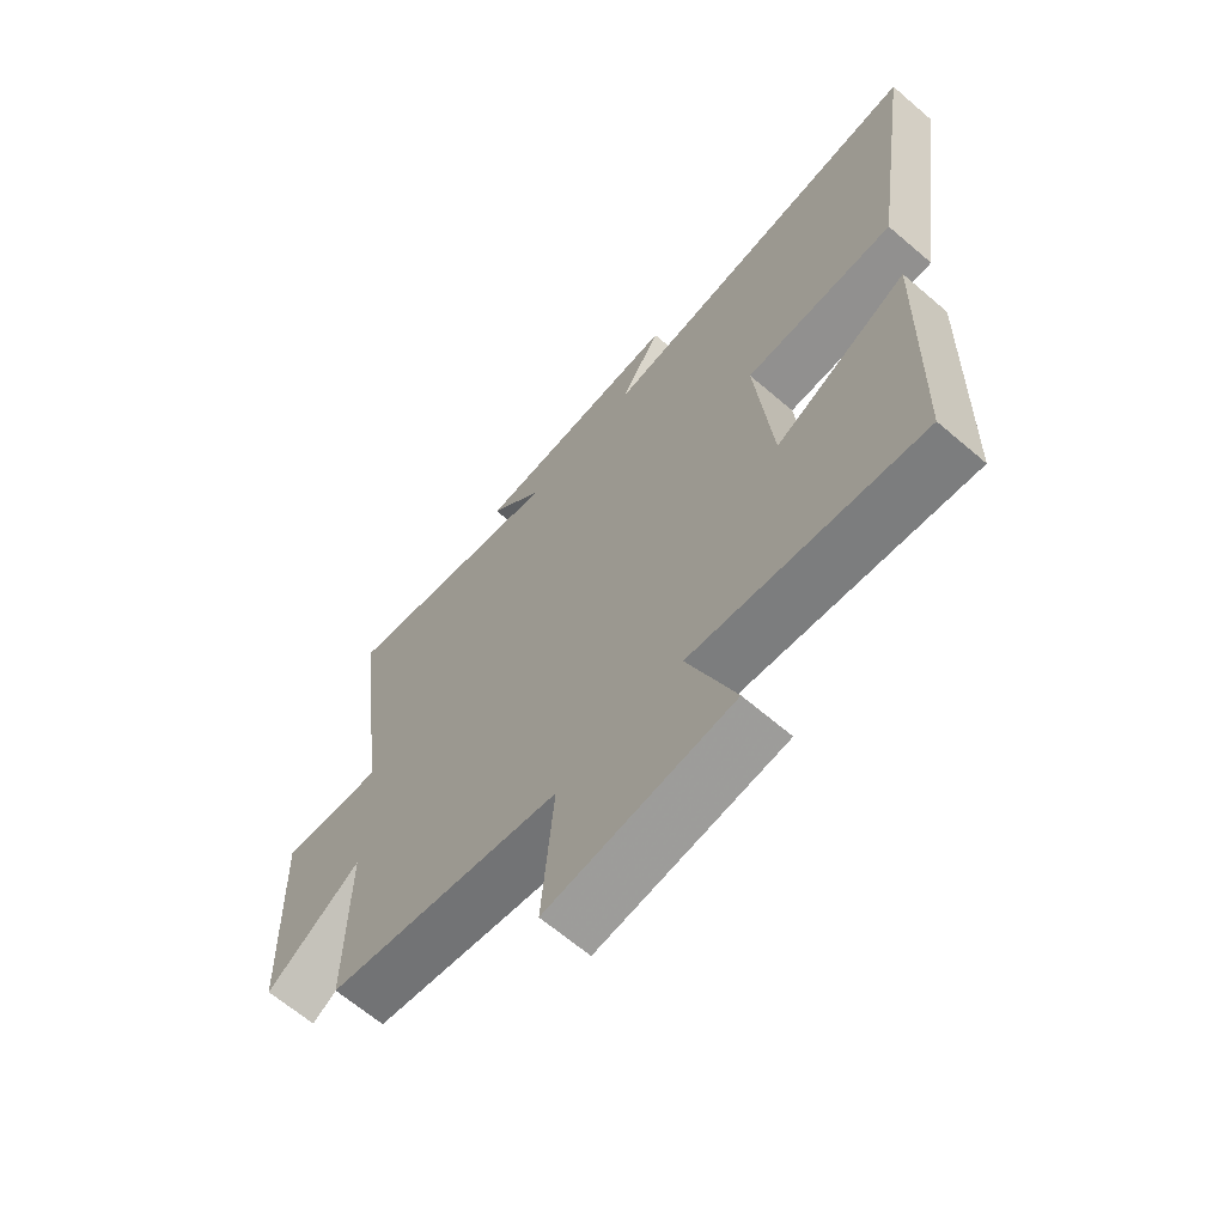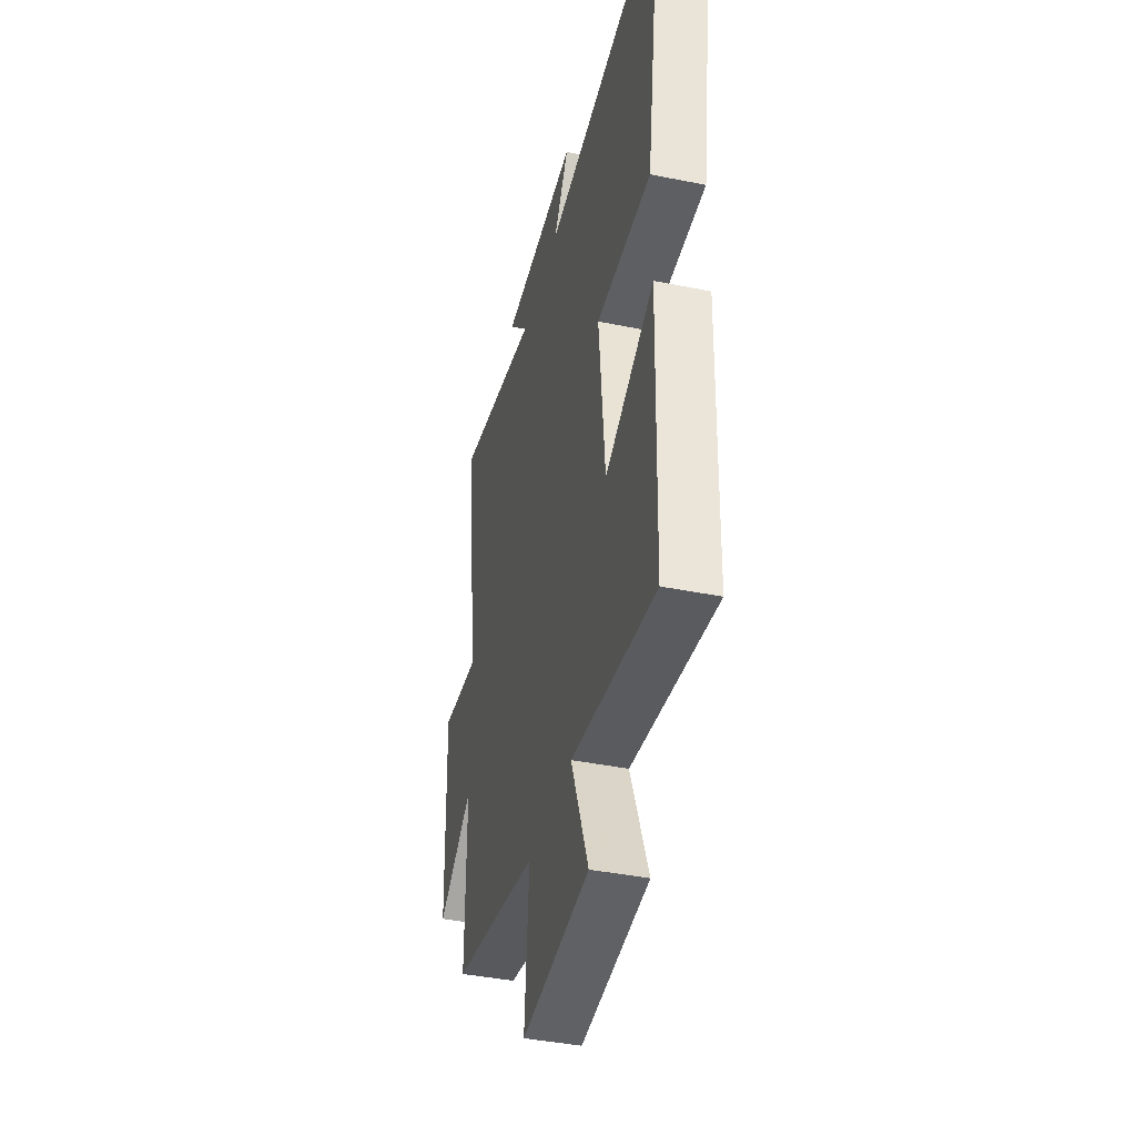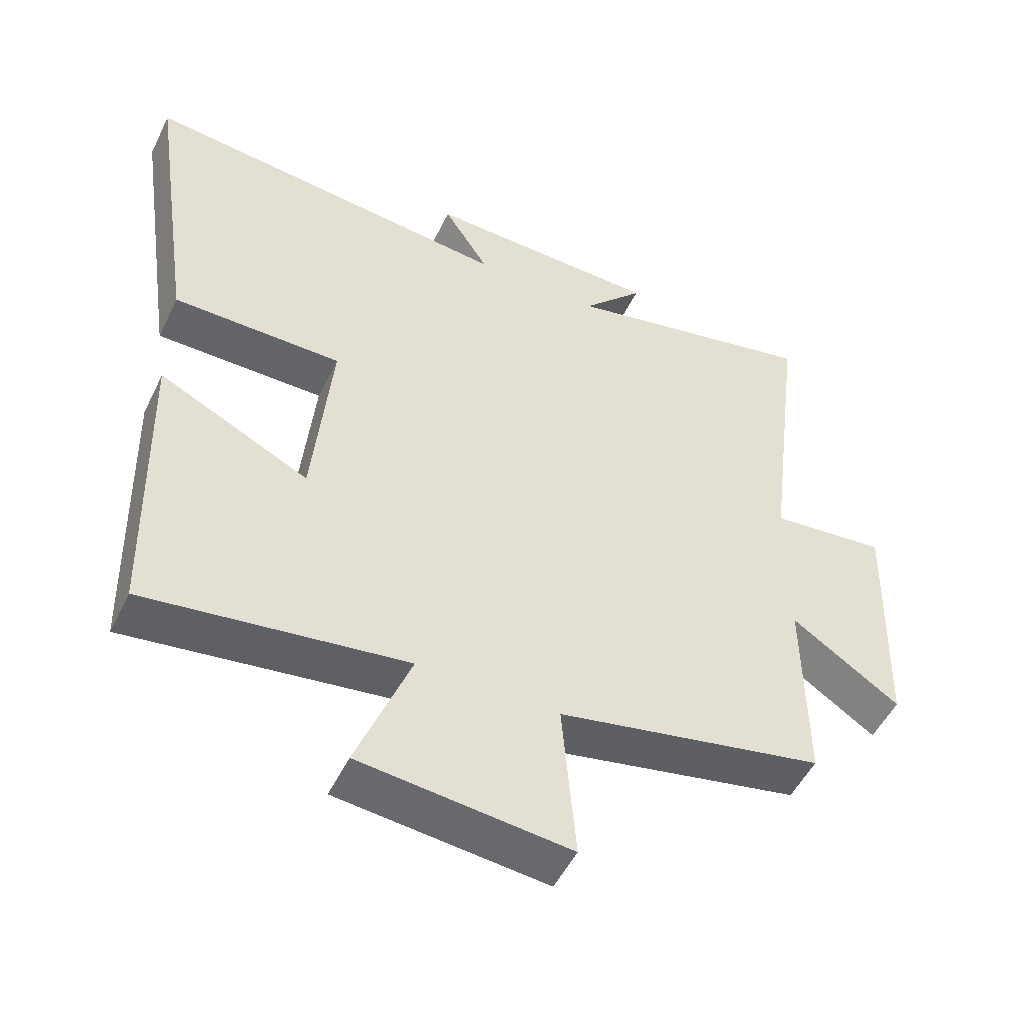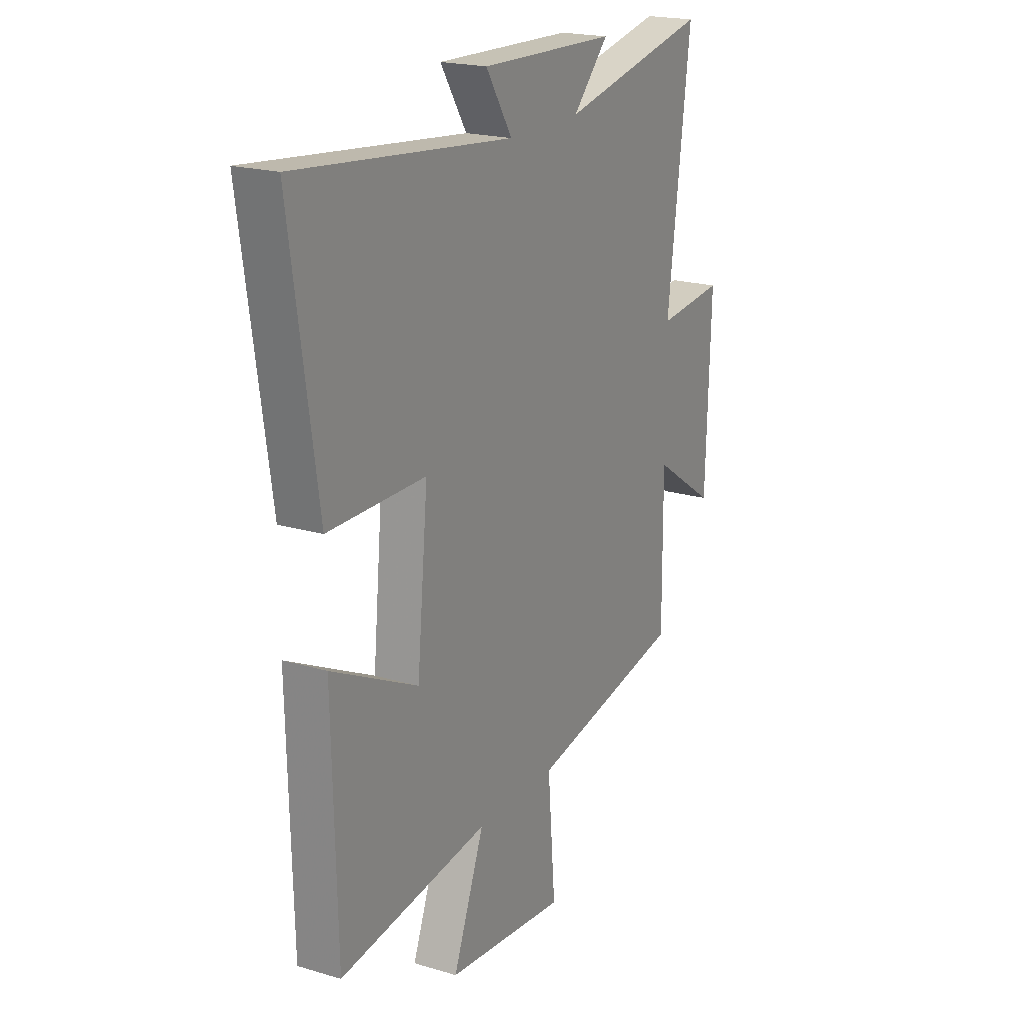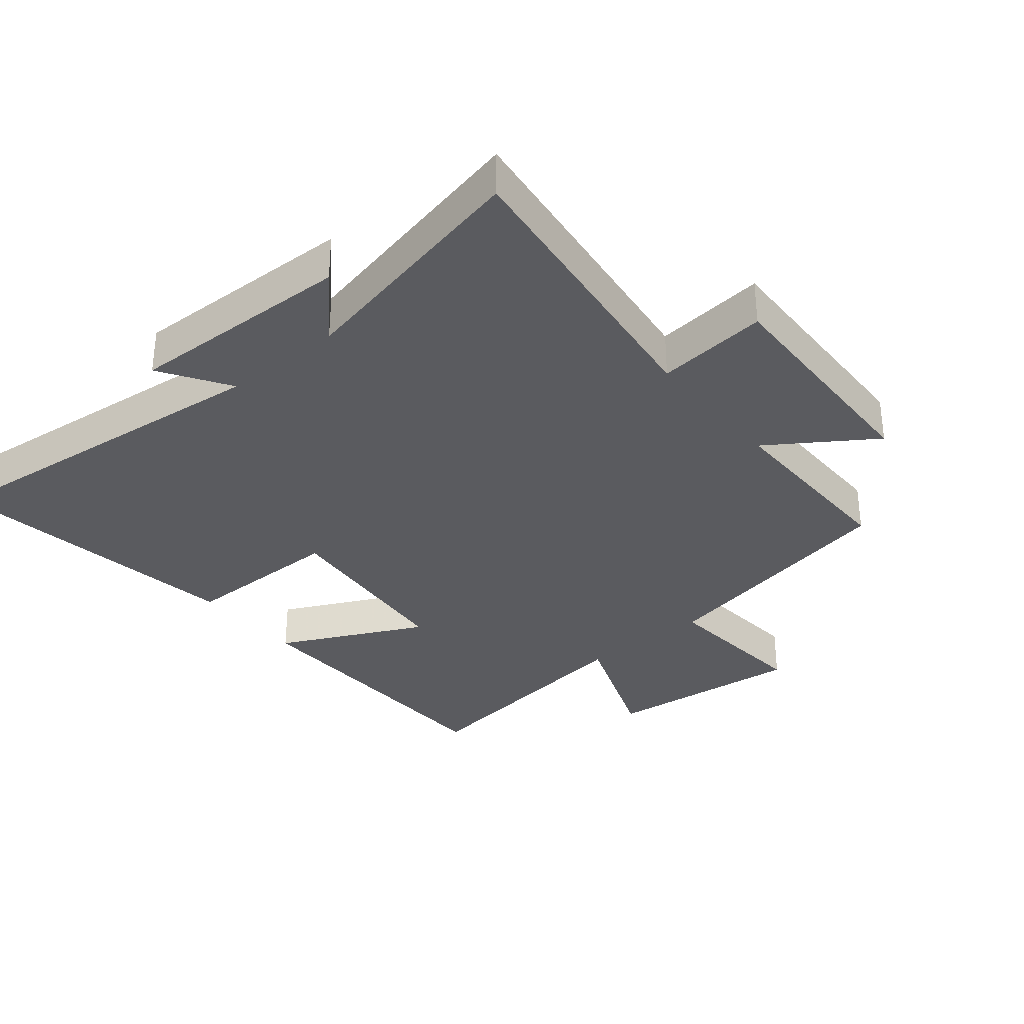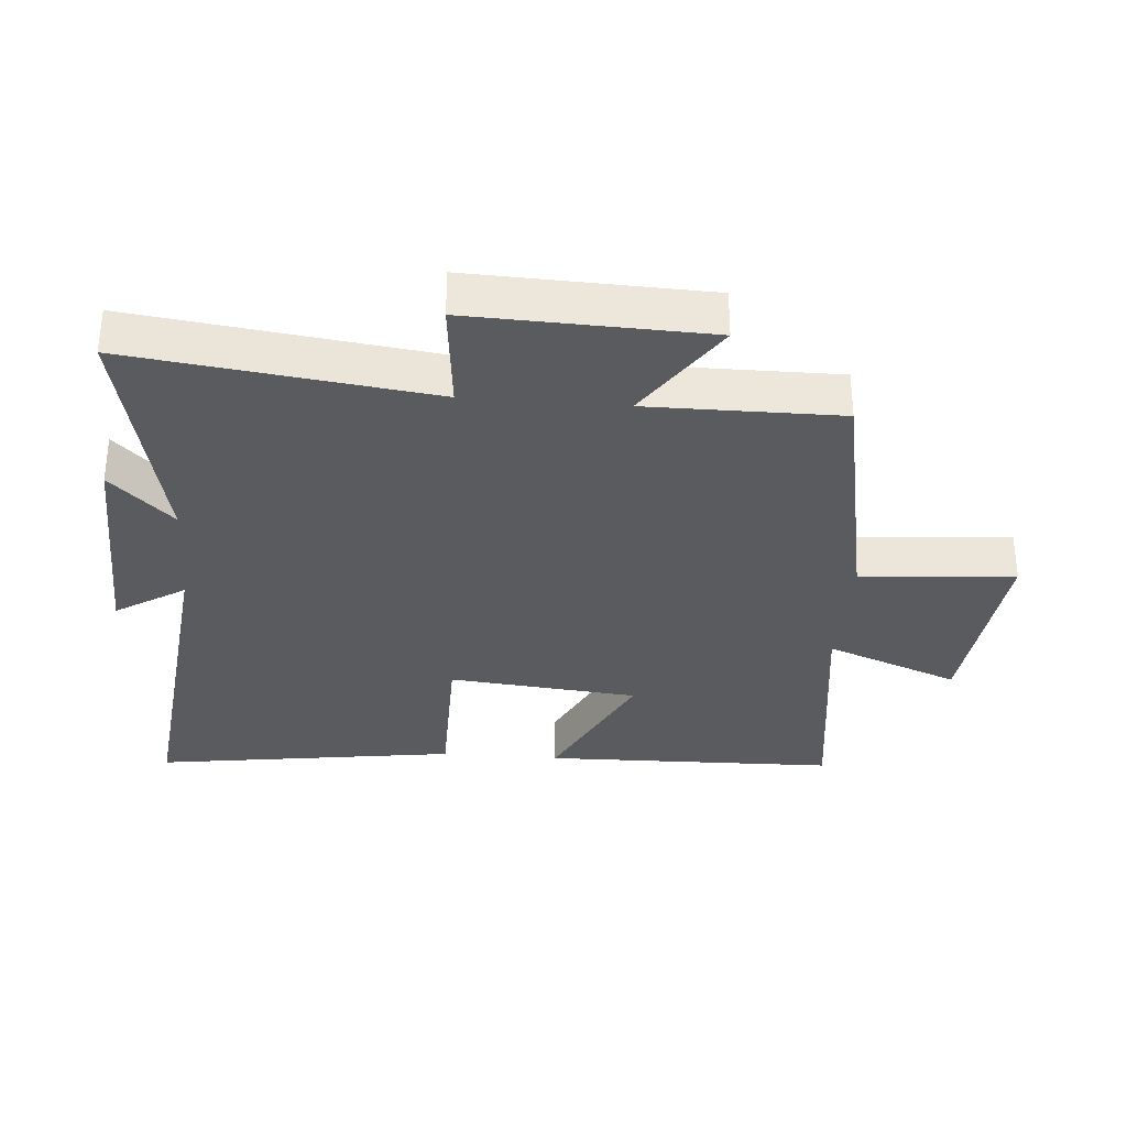
<metadata>
{"format":"obj","ext":"obj","renderer":"f3d","projection":"perspective","resolution":1024,"background":"white","views":[{"elev":-65.5,"azim":-130.7,"up":"+Z"},{"elev":-40.8,"azim":-103.9,"up":"+Z"},{"elev":-51.0,"azim":-25.4,"up":"+Z"},{"elev":20.2,"azim":-61.3,"up":"+Z"},{"elev":-33.3,"azim":39.5,"up":"+Y"},{"elev":-32.9,"azim":85.3,"up":"+Y"}]}
</metadata>
<code>
v 0.559 0.07 0.582
v 0.5 0.07 0.117
v 0.673 0.07 0.135
v 0.661 0.07 -0.231
v 0.5 0.07 -0.123
v 0.502 0.07 -0.421
v 0.106 0.07 -0.5
v 0.126 0.07 -0.739
v -0.184 0.07 -0.707
v -0.104 0.07 -0.5
v -0.489 0.07 -0.552
v -0.5 0.07 -0.097
v -0.277 0.07 -0.206
v -0.249 0.07 0.088
v -0.5 0.07 0.089
v -0.569 0.07 0.559
v -0.014 0.07 0.5
v -0.082 0.07 0.607
v 0.268 0.07 0.597
v 0.176 0.07 0.5
v 0.559 0 0.582
v 0.5 0 0.117
v 0.673 0 0.135
v 0.661 0 -0.231
v 0.5 0 -0.123
v 0.502 0 -0.421
v 0.106 0 -0.5
v 0.126 0 -0.739
v -0.184 0 -0.707
v -0.104 0 -0.5
v -0.489 0 -0.552
v -0.5 0 -0.097
v -0.277 0 -0.206
v -0.249 0 0.088
v -0.5 0 0.089
v -0.569 0 0.559
v -0.014 0 0.5
v -0.082 0 0.607
v 0.268 0 0.597
v 0.176 0 0.5
f 17 18 19 20
f 14 15 16 17
f 13 14 17 20
f 10 11 12 13
f 20 1 2
f 13 20 2
f 10 13 2
f 7 8 9 10
f 5 6 7 10
f 2 3 4 5
f 2 5 10
f 40 39 38 37
f 37 36 35 34
f 40 37 34 33
f 33 32 31 30
f 22 21 40
f 22 40 33
f 22 33 30
f 30 29 28 27
f 30 27 26 25
f 25 24 23 22
f 30 25 22
f 1 21 22 2
f 2 22 23 3
f 3 23 24 4
f 4 24 25 5
f 5 25 26 6
f 6 26 27 7
f 7 27 28 8
f 8 28 29 9
f 9 29 30 10
f 10 30 31 11
f 11 31 32 12
f 12 32 33 13
f 13 33 34 14
f 14 34 35 15
f 15 35 36 16
f 16 36 37 17
f 17 37 38 18
f 18 38 39 19
f 19 39 40 20
f 20 40 21 1

</code>
